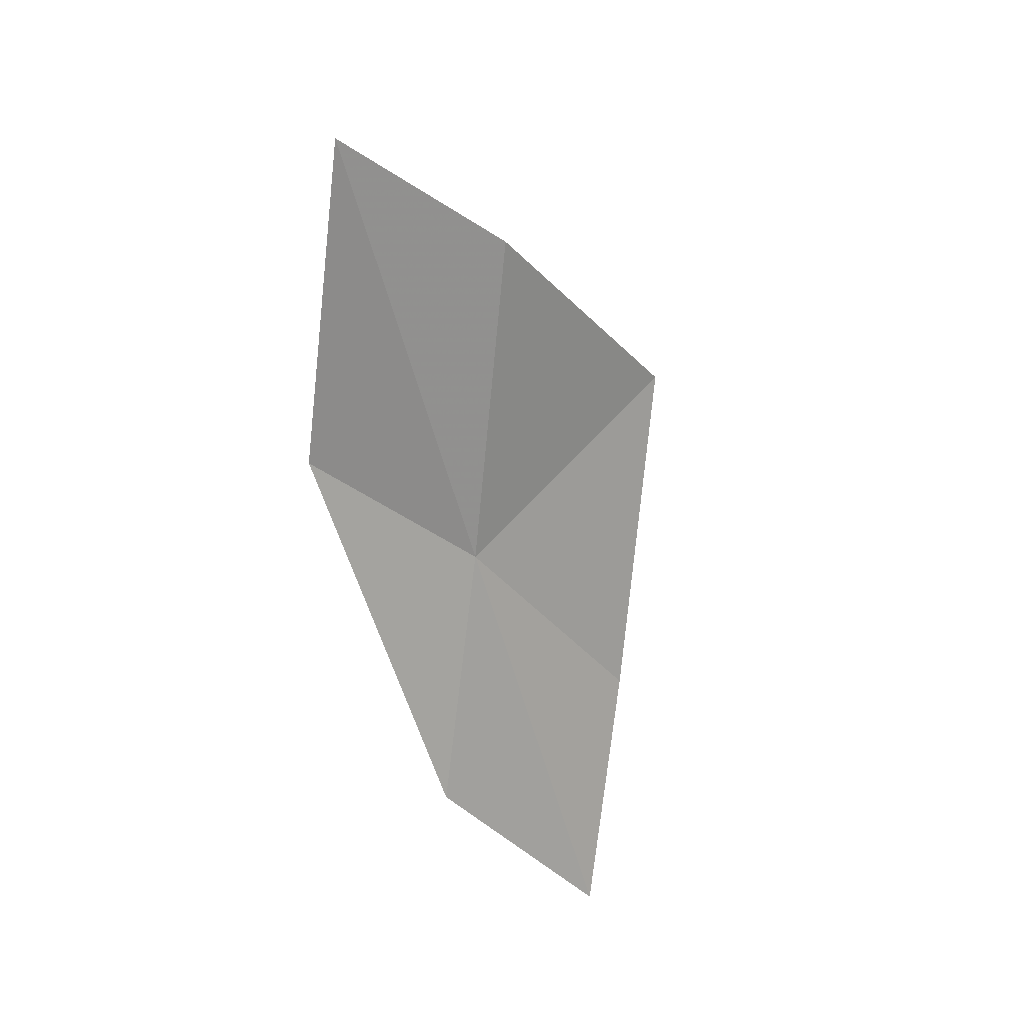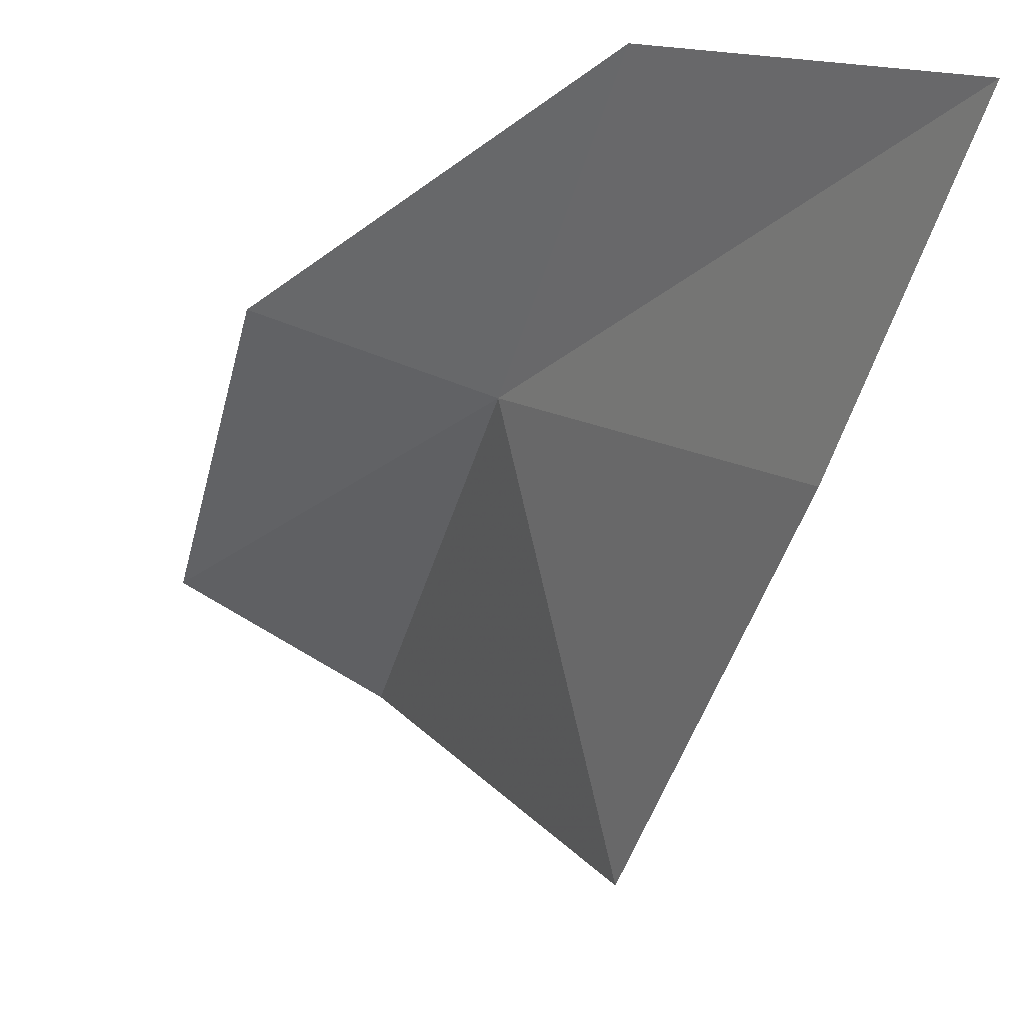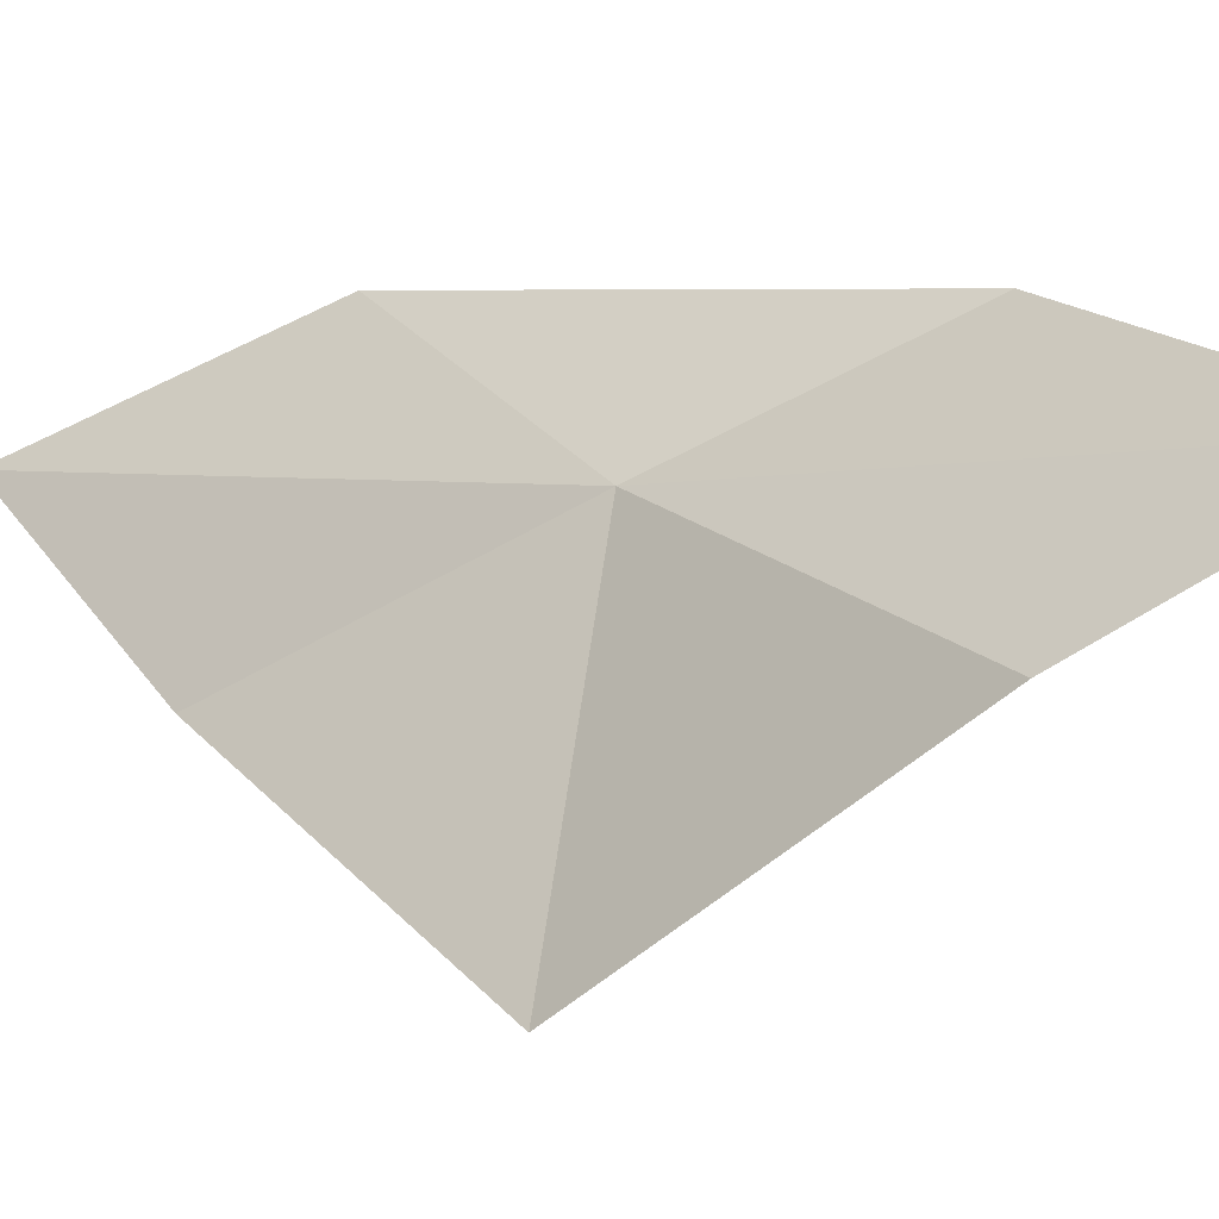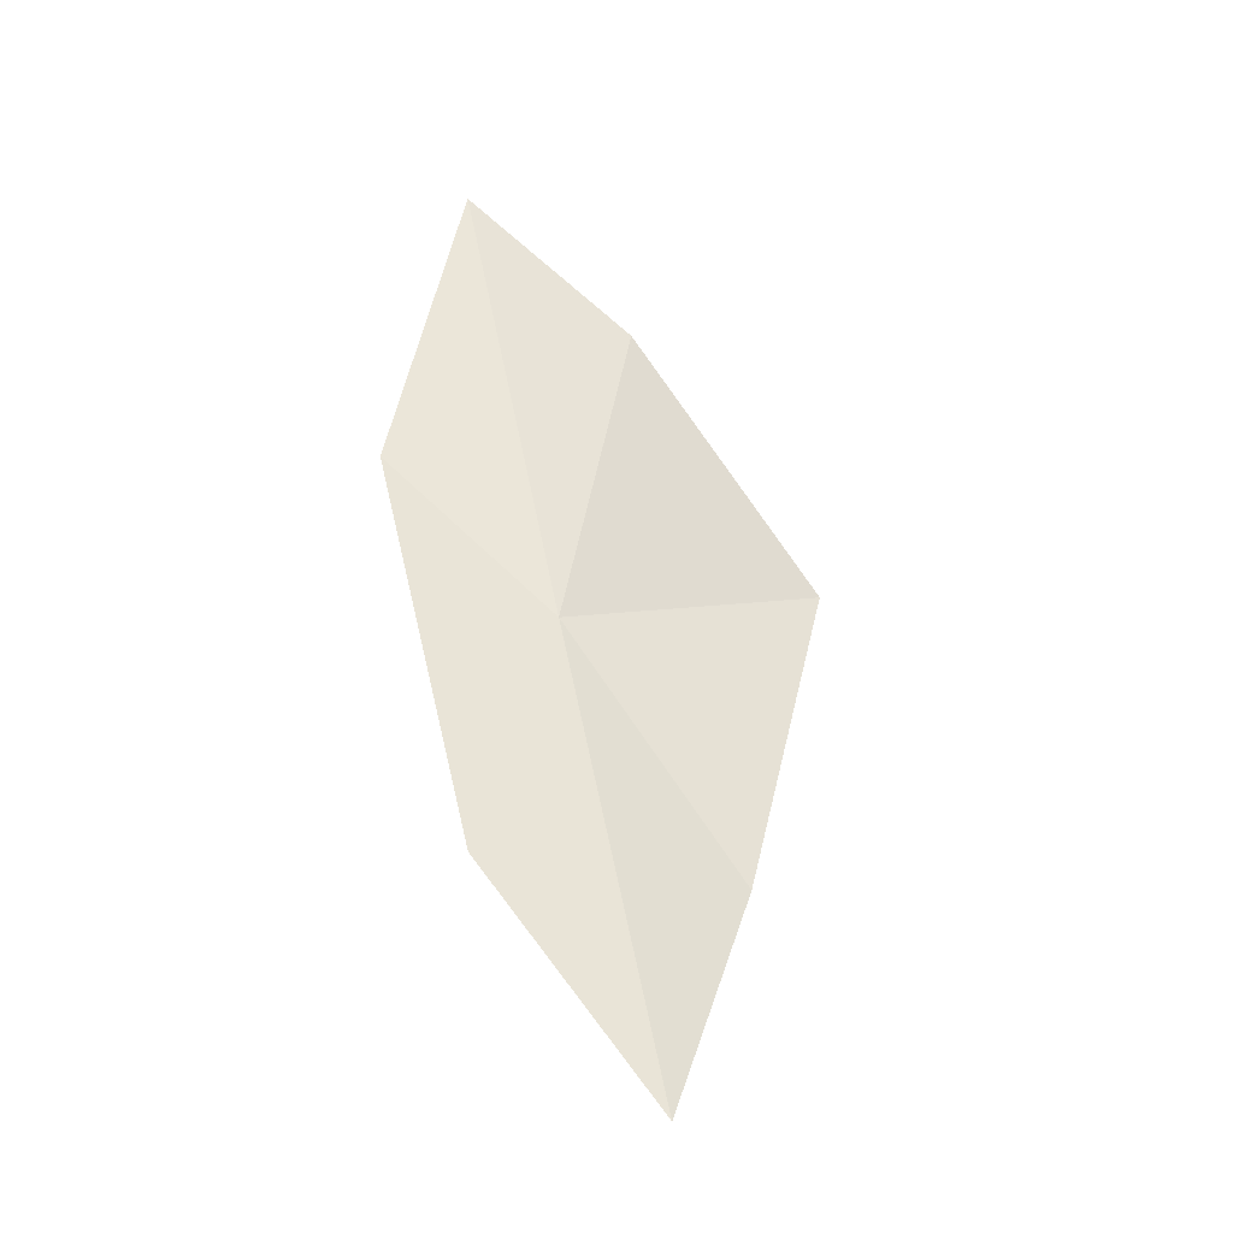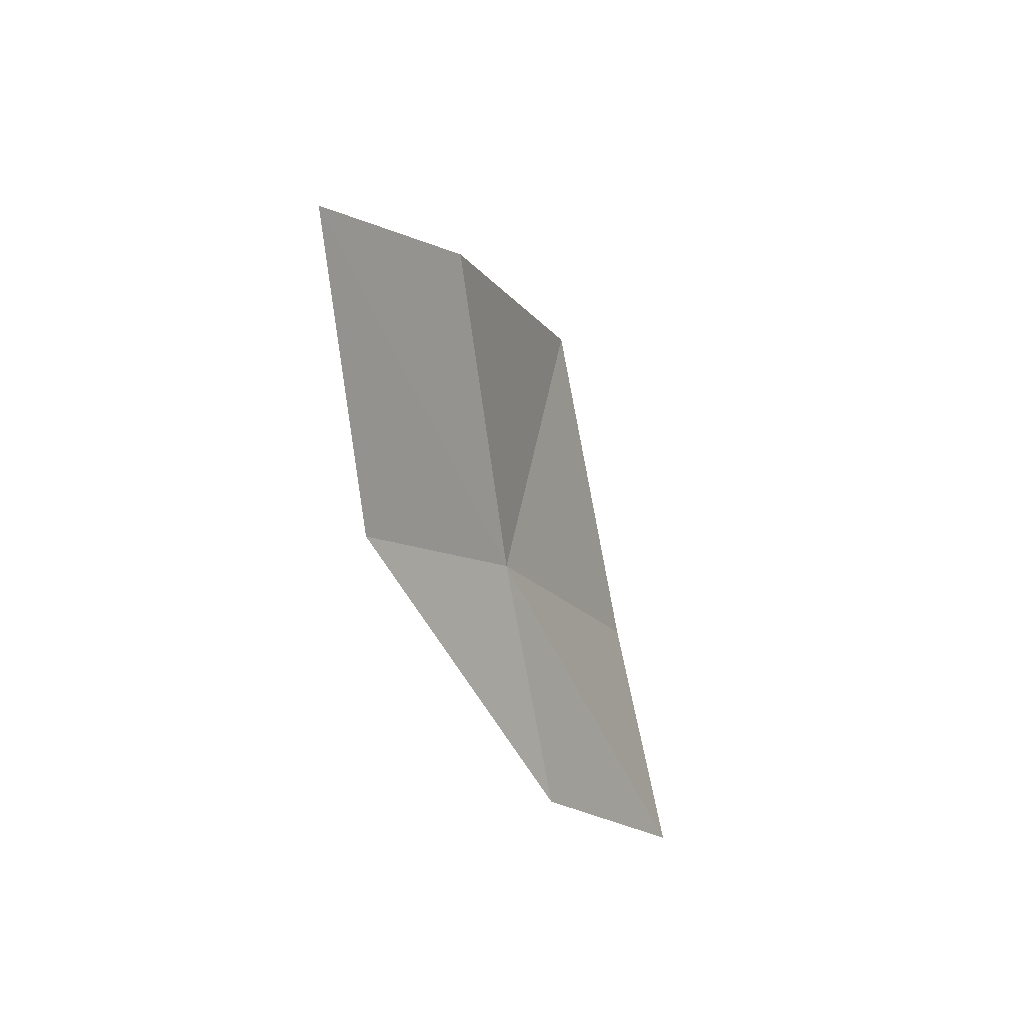
<metadata>
{"format":"obj","ext":"obj","renderer":"f3d","projection":"perspective","resolution":1024,"background":"white","views":[{"elev":46.8,"azim":-153.2,"up":"+Z"},{"elev":-9.8,"azim":171.7,"up":"+Y"},{"elev":-11.1,"azim":-29.2,"up":"+Y"},{"elev":-12.8,"azim":-140.0,"up":"+Z"},{"elev":48.0,"azim":176.5,"up":"+Z"}]}
</metadata>
<code>
v -23.61 -26.9 14.11
v -24.13 -24.91 11.19
v -26.02 -25.91 8.437
v -25.41 -28.13 10.95
v -21.76 -25.78 16.14
v -23.13 -28.8 18.17
v -21.45 -27.52 20.07
v -24.65 -30.65 14.87
f 1 2 3
f 1 3 4
f 1 5 2
f 1 6 7
f 1 7 5
f 1 8 6
f 1 4 8

</code>
